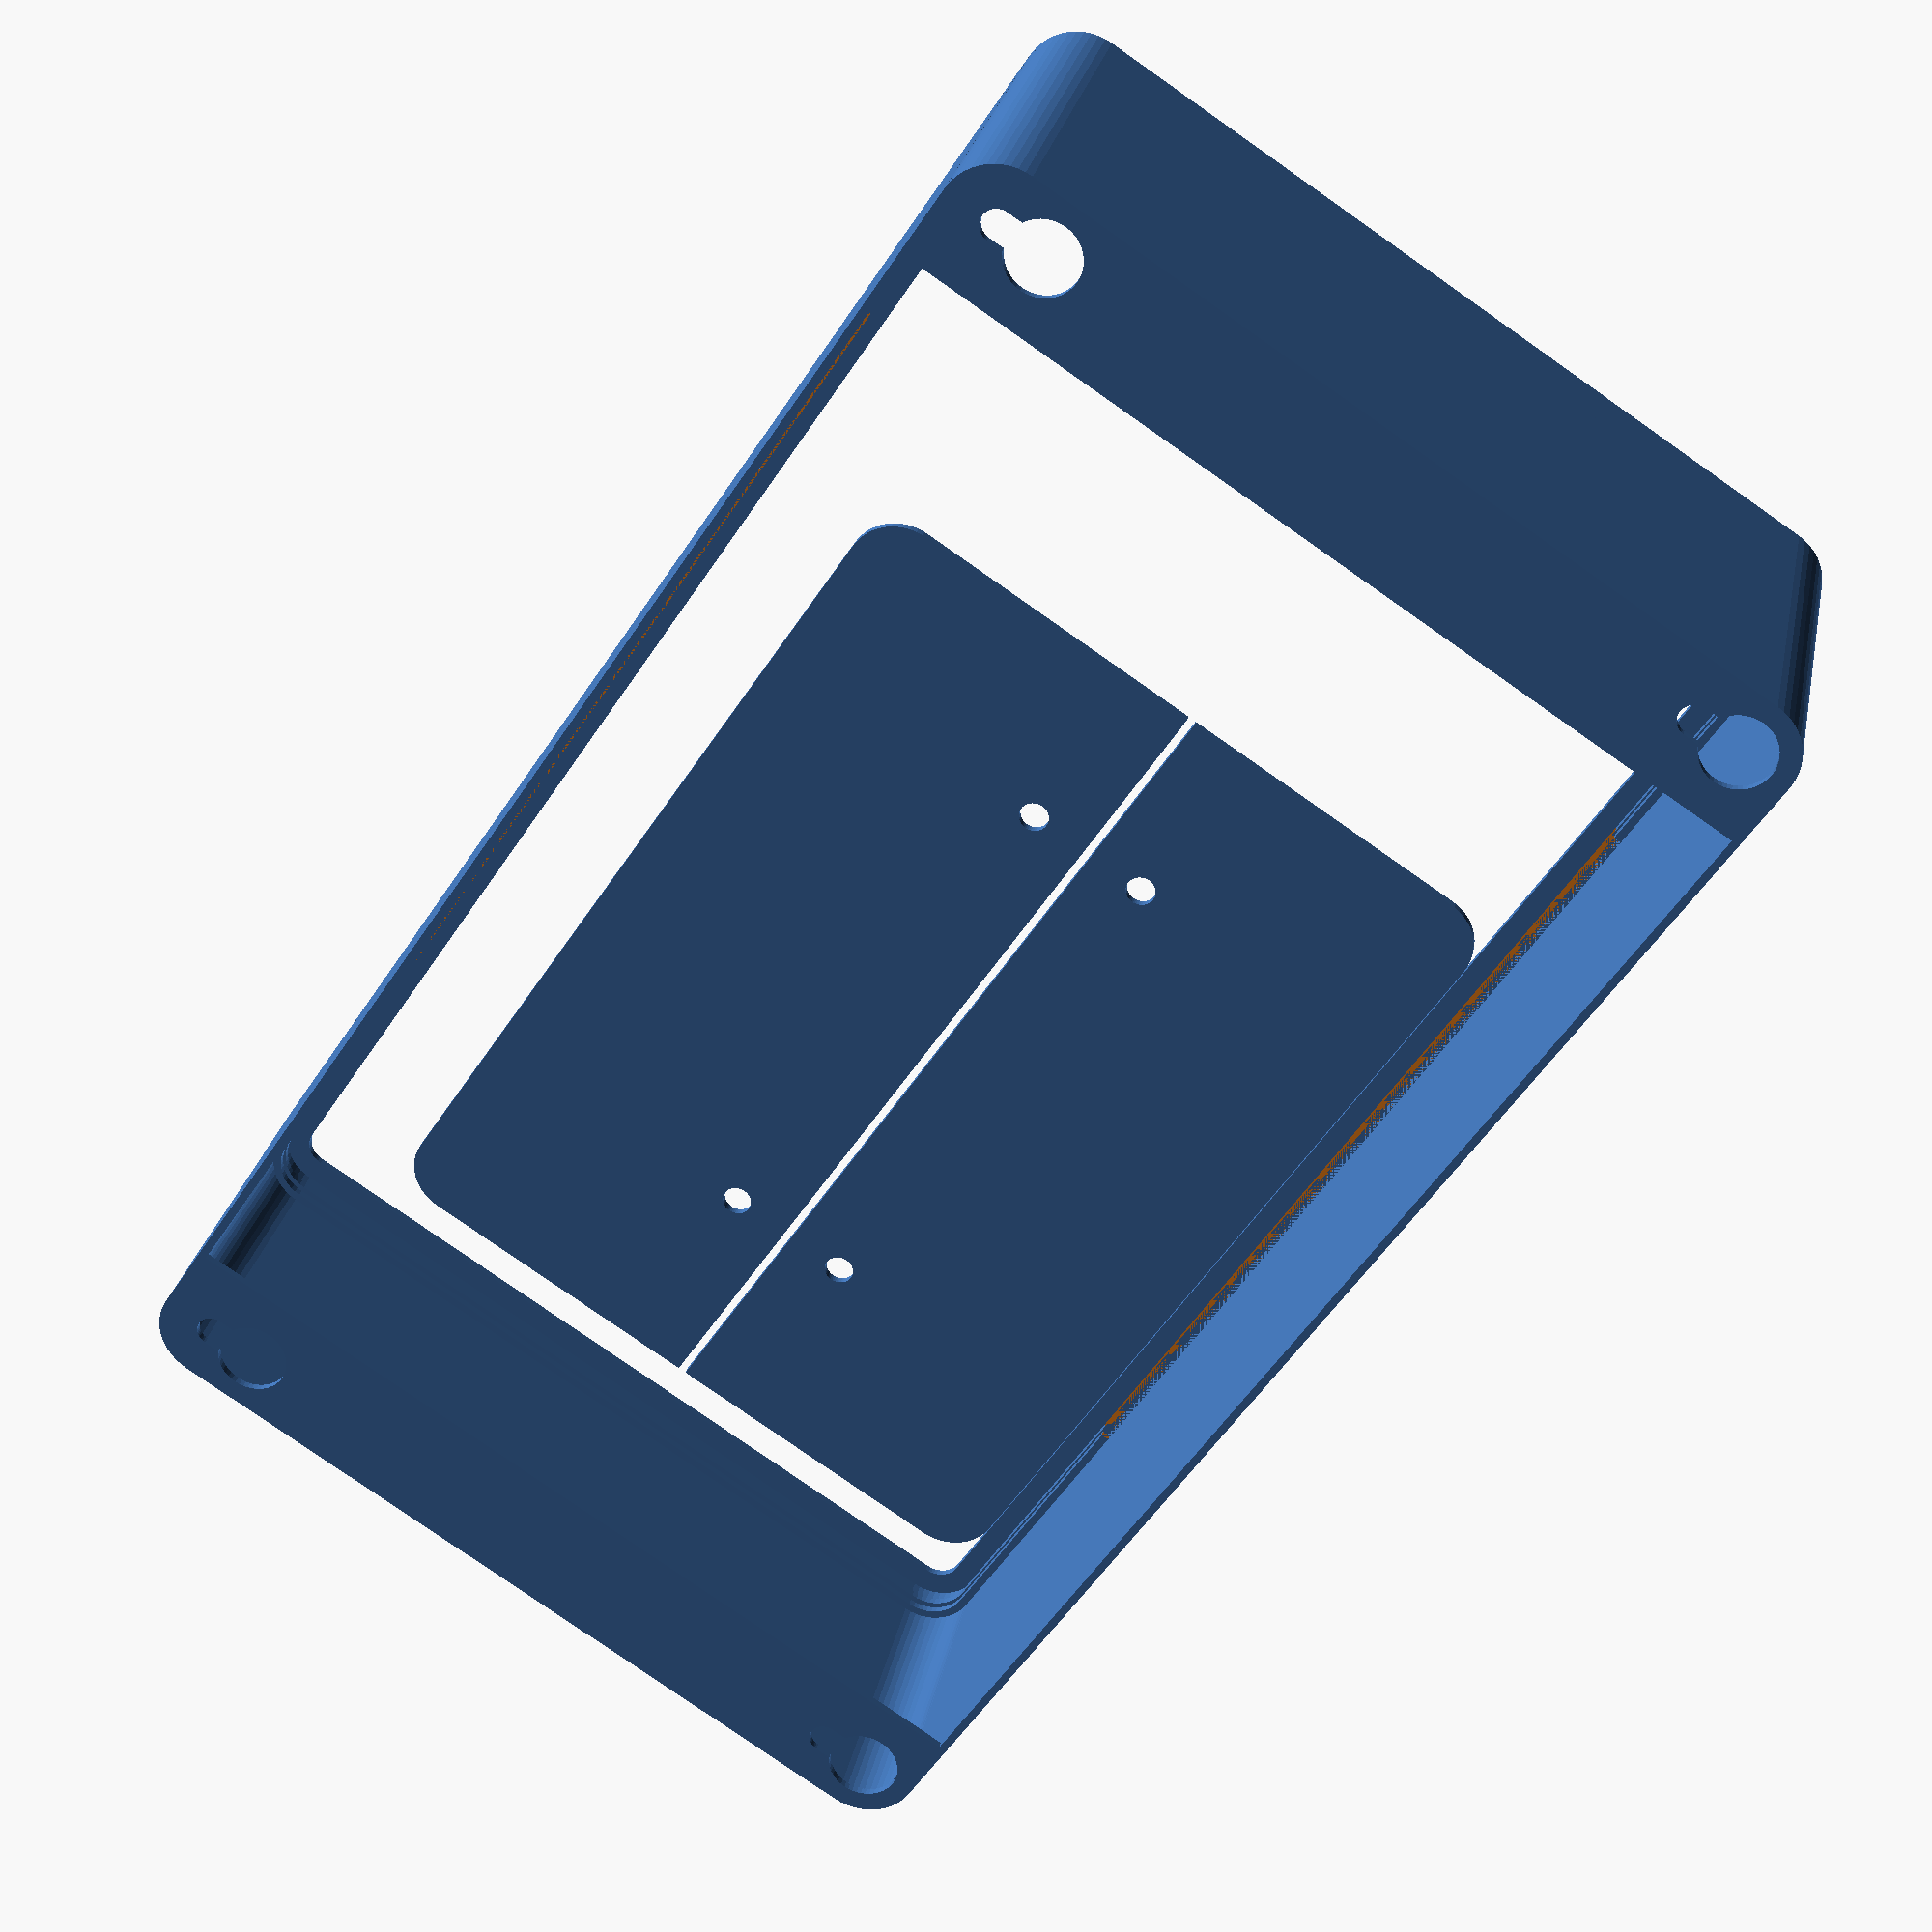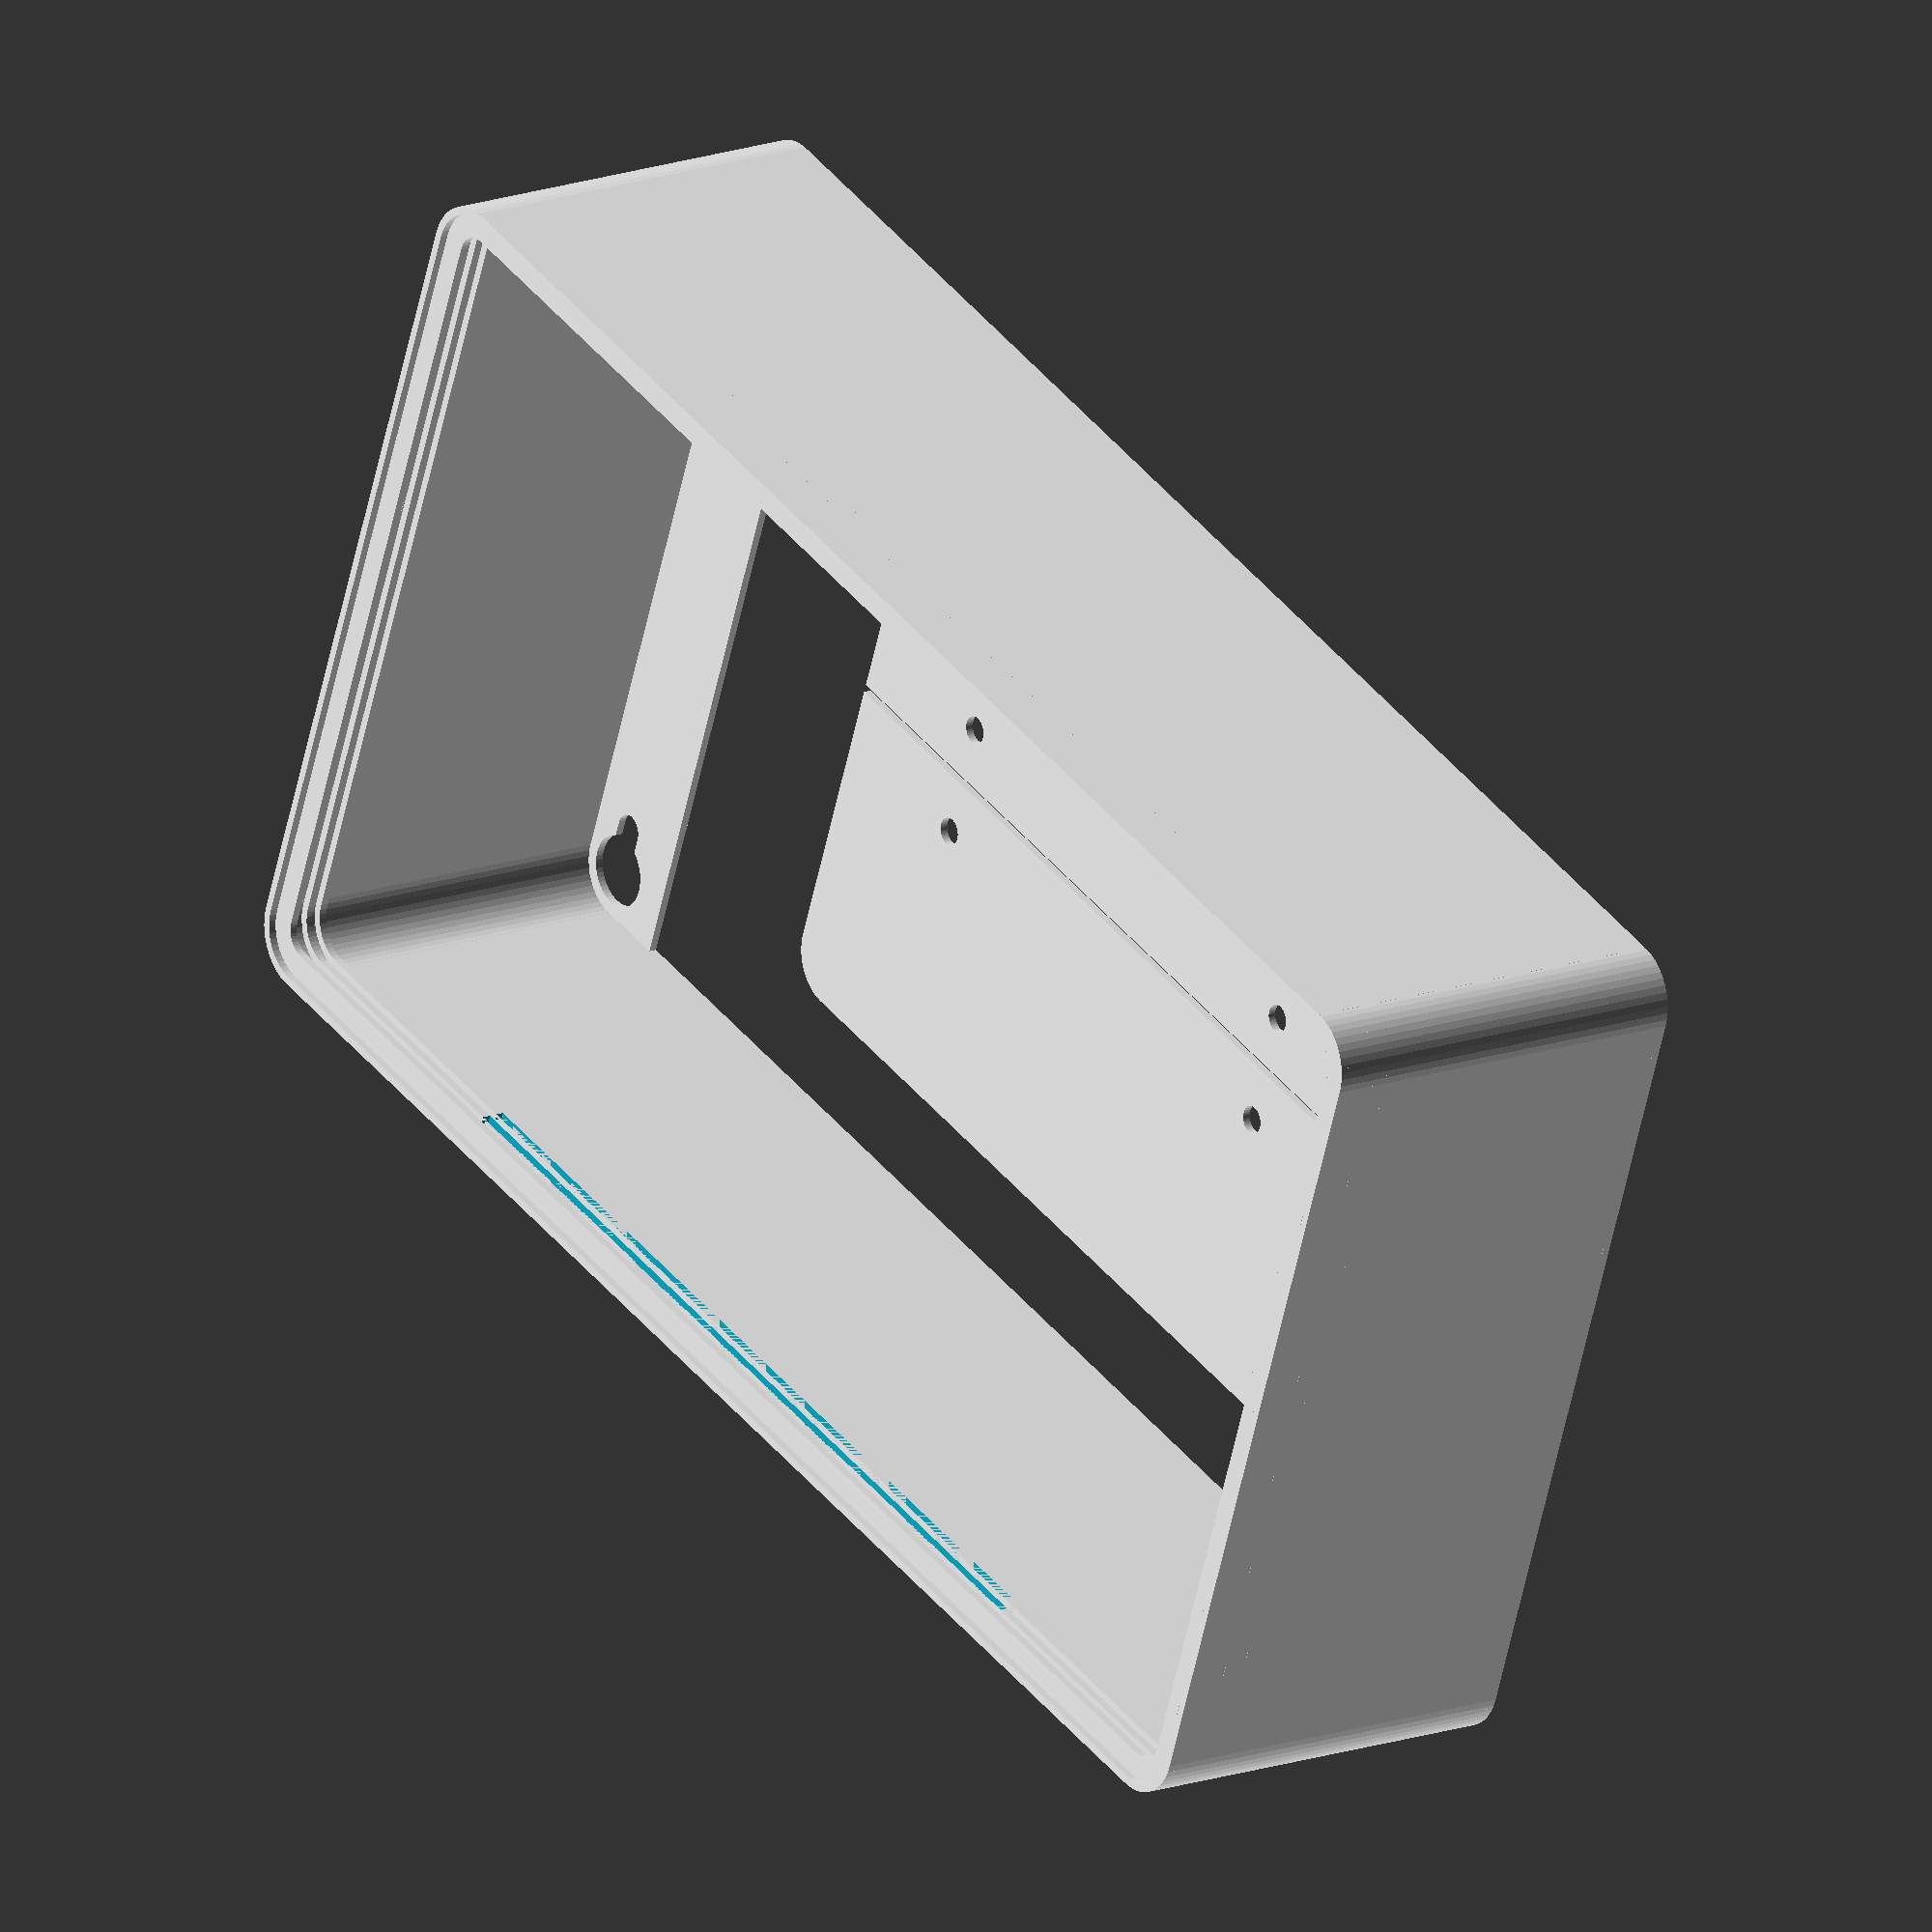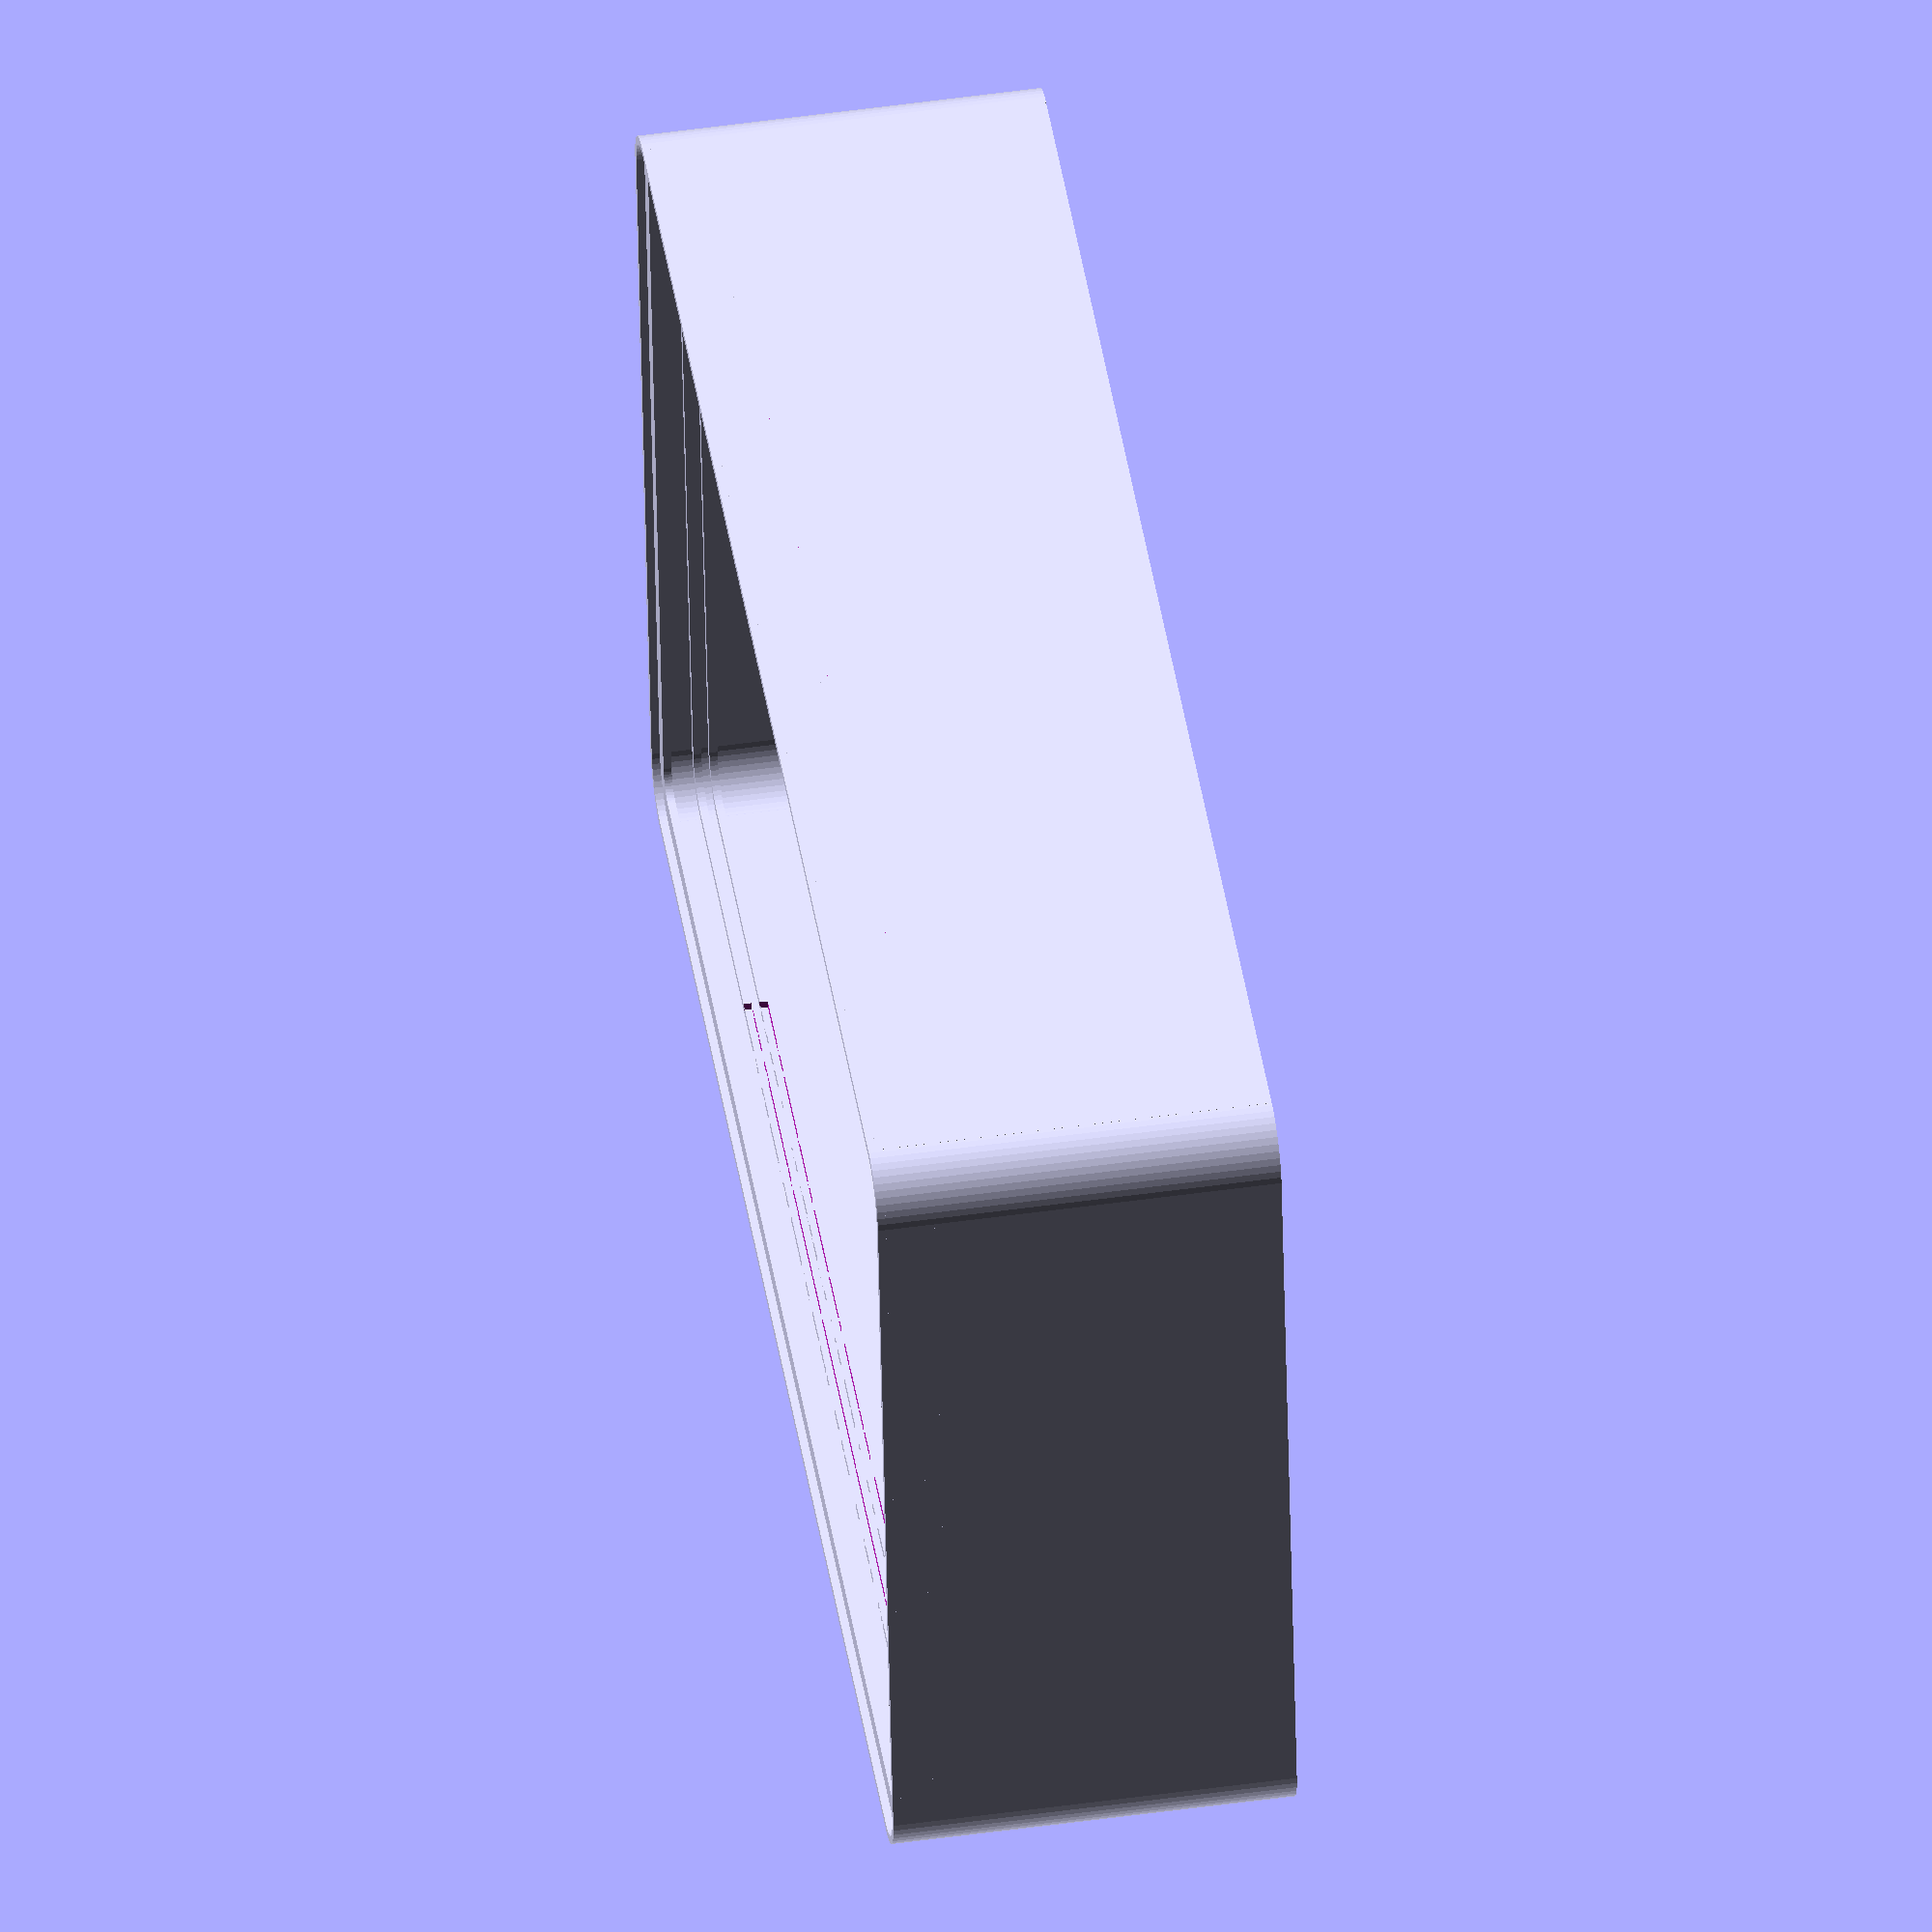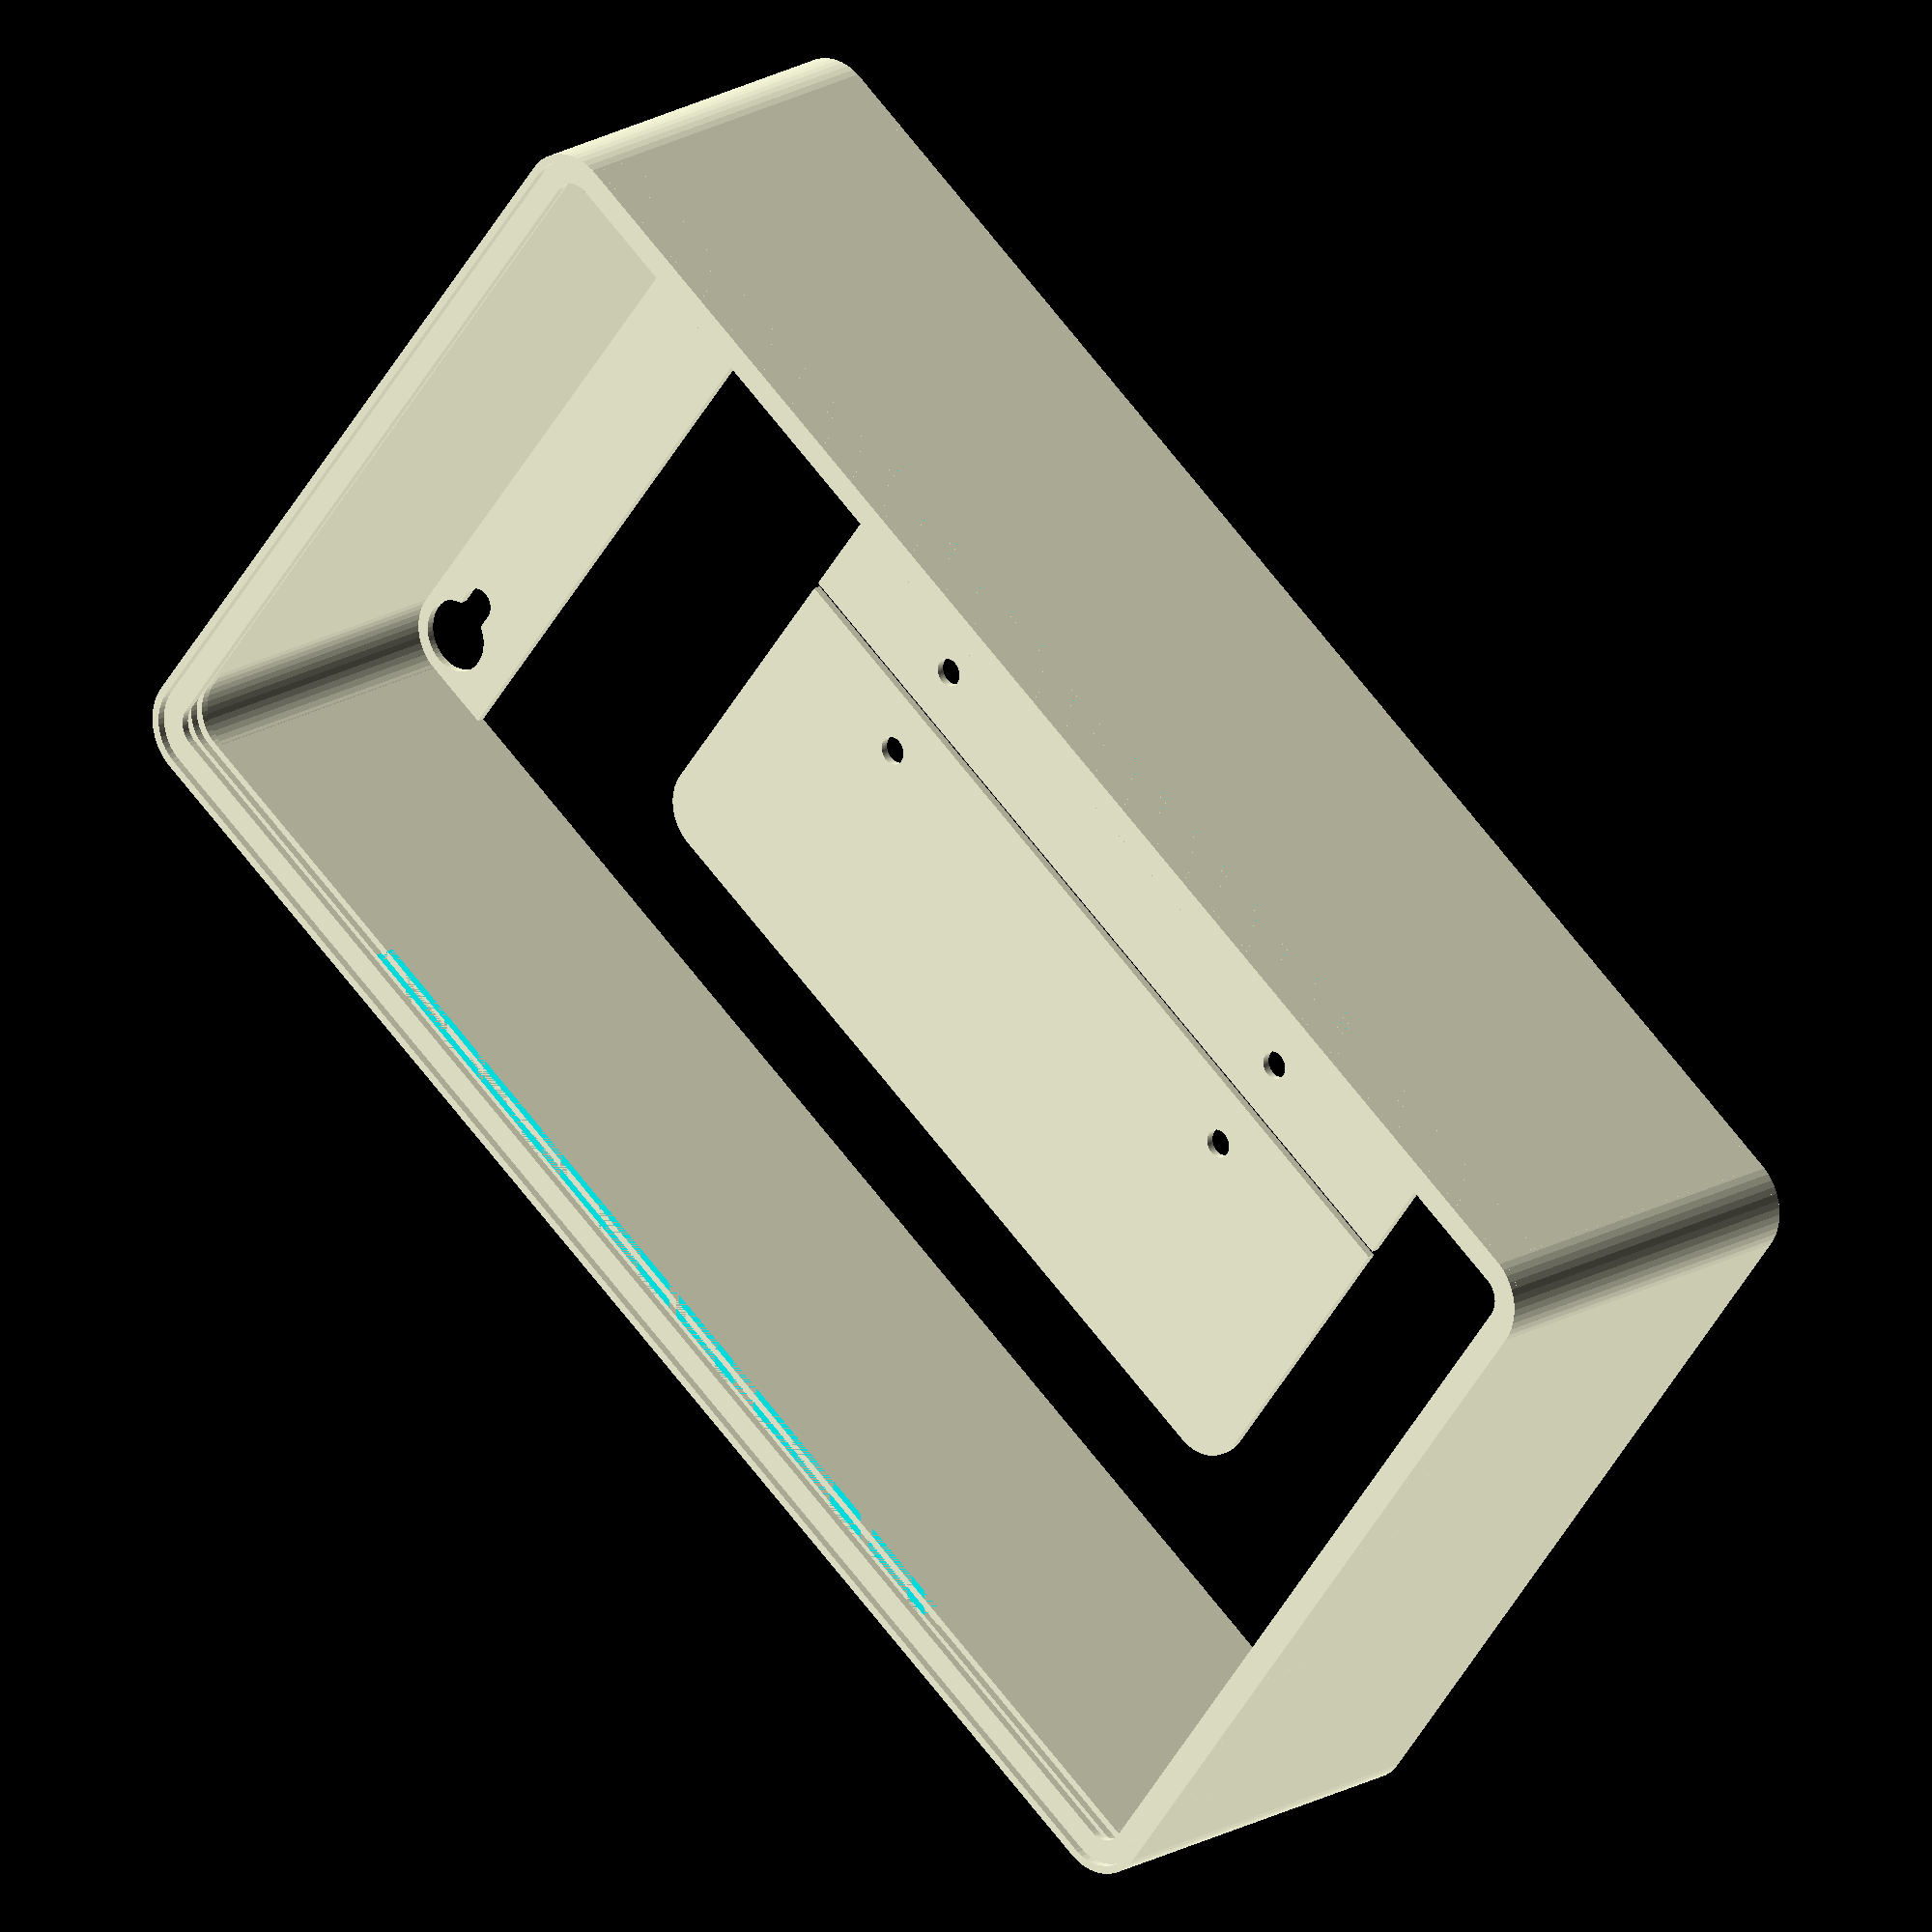
<openscad>
//Version 2
th=1;                   //Thickness of case walls
w=192.96+3*th;          //Width of case (x dim)
b=110.76+3*th;          //Breadth of case (y dim)
h=50;                   //Height of case (z dim)
r=7;                    //Radius of case corners
hd1=4;                  //Mount key hole diameter 1
hd2=9;                  //Mount key hole diameter 2
hdist=6;                //Mount key hole distance
hw=2*r+2;               //Mount plate width
seth=1;                 //Screen edge thickness 
smth=6;                 //Screen thickness at mounts
smdw=(w-126.2)/2;       //Screen mount hole offset in width direction
smdb=(b-65.65)/2;       //Screen mount hole offset in breadth direction
smhd=3.5;               //Screen mount hole diameter
smw=smdw+2*smhd;        //Screen mount width
smoff=[0,1];            //Screen mount offset

$fn=50;
//returns a vector of the center of the circle at each corner 
//of a rounded square in the x-y plane
function corner_vectors(width, breadth, radius = 0) = 
    [
        [radius,radius,0],
        [width-radius,radius,0],
        [radius,breadth-radius,0],
        [width-radius,breadth-radius,0]];
    

module rounded_square(width,breadth,radius) {
    union() {
        translate(v=[radius,0,0]) {
            square(size=[width-2*radius,breadth],center=false);
        }
        translate(v=[0,radius,0]) {
            square(size=[width,breadth-2*radius],center=false);
        }
        for(cv = corner_vectors(width,breadth,radius)) {
            translate(v=cv) {
                circle(r=radius);
            }
        }
    }
}

module rounded_box_sides(width,breadth,radius,height,thickness) {
    linear_extrude(height=height) {
        difference() {
            rounded_square(width,breadth,radius);
            offset(r=-1*thickness) {
                rounded_square(width,breadth,radius);
            }
        }
    }
}
    

module key_hole(d1,d2,dist) {
    circle(d=d1);
    translate(v=[0,-1*dist,0]) {
        circle(d=d2);
    }
    translate(v=[0,-0.5*dist,0]) {
        square(size=[d1,dist], center=true);
    }
}

rounded_box_sides(w,b,r,h,th);


//Wall mount plates
linear_extrude(height=th) {
    difference() {
        rounded_square(w,b,r);
        translate(v=[hw,0,0]) {
            square(size=[w-2*hw,b]);
        }
        translate(v=[0,hdist,0]) {
            for (cv = corner_vectors(w,b-hdist,r)) {
                translate(v=cv) {
                    key_hole(hd1,hd2,hdist);
                }
            }
        }
    }
}

//Screen support rim
translate(v=[0,0,h-th-seth]) {
    rounded_box_sides(w,b,r,th,4*th);
    
}

//Screen mount grooves
for (gh = [h-smth,h-smth-2*th]) {
    translate(v=[0,0,gh]) {
        difference() {
            rounded_box_sides(w,b,r,th,2*th);
            translate(v=[smw,0,0]) {
                cube(size=[w-2*smw,b,th]);
            }
        }
    }
}

//Screen mount plates
translate(v=[(b+w)/2-th,(b-th)/2-smw,0]) {
    rotate(a=90) {
        linear_extrude(height=th, twist=0, center=false) {
            union() {
                difference() {
                    rounded_square(2*smw+th,b-2*th,r-th);
                    translate(v=[smw,0,0]) {
                        square(size=[th,b]);
                    }
                    translate(v=[smdw,smdb,0]+smoff) {
                        for (cv = corner_vectors(2*smw+th-2*smdw,b-2*smdb,0))
                        {
                            translate(v=cv) {
                                circle(d=smhd);
                            }
                        }
                    }
                }
            }
        }    
    }
}

</openscad>
<views>
elev=152.6 azim=236.6 roll=348.7 proj=p view=wireframe
elev=164.2 azim=200.3 roll=127.0 proj=o view=solid
elev=129.9 azim=352.9 roll=98.8 proj=o view=wireframe
elev=162.0 azim=217.0 roll=139.5 proj=o view=solid
</views>
